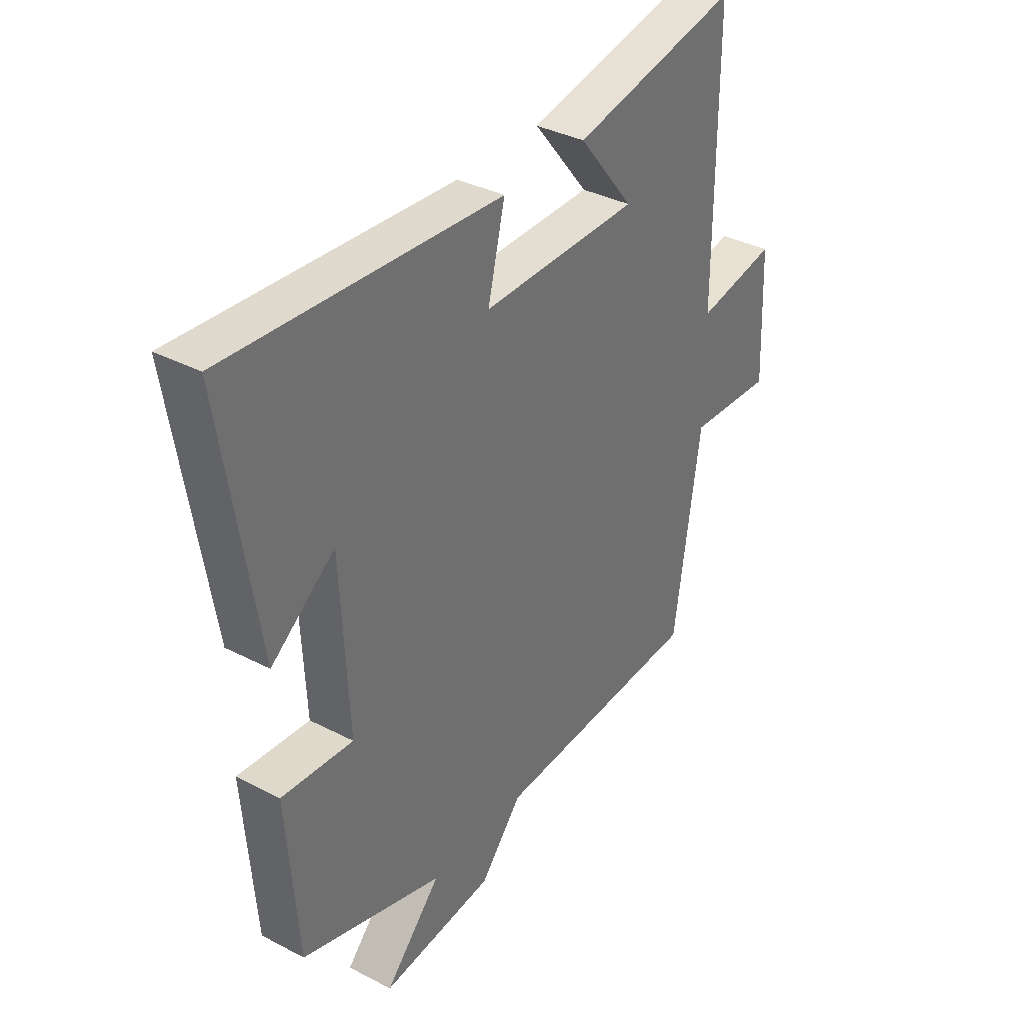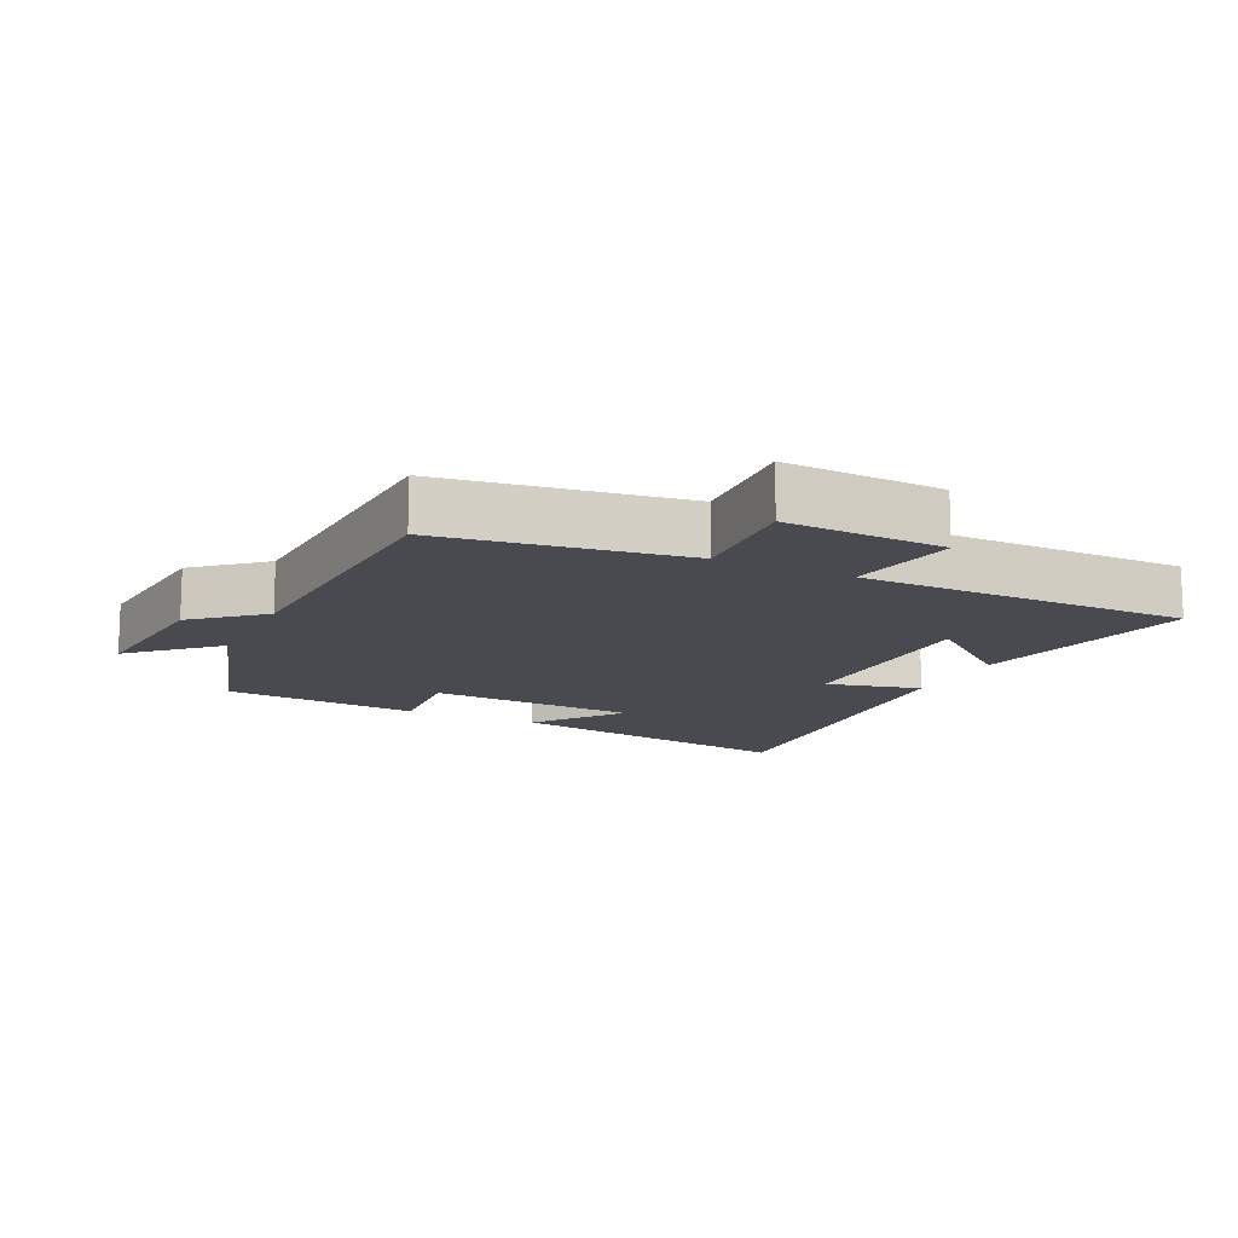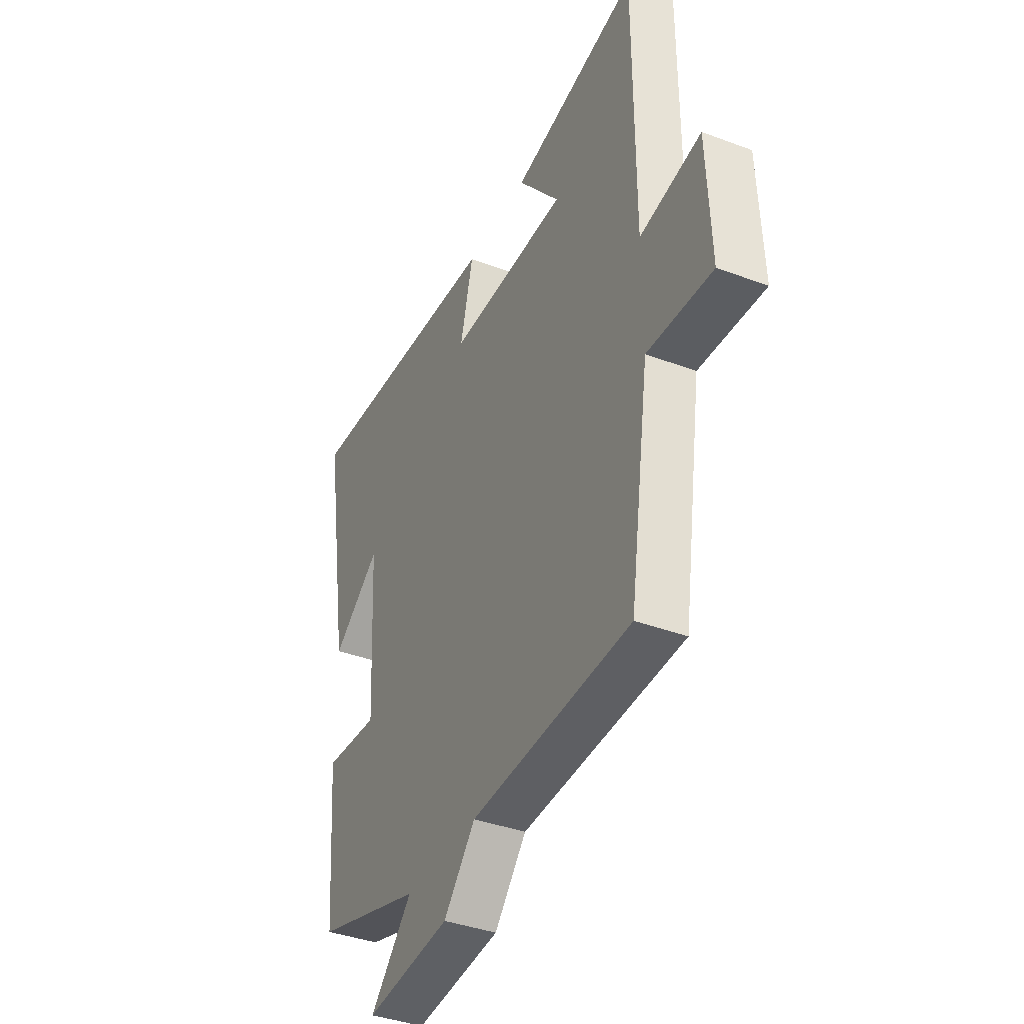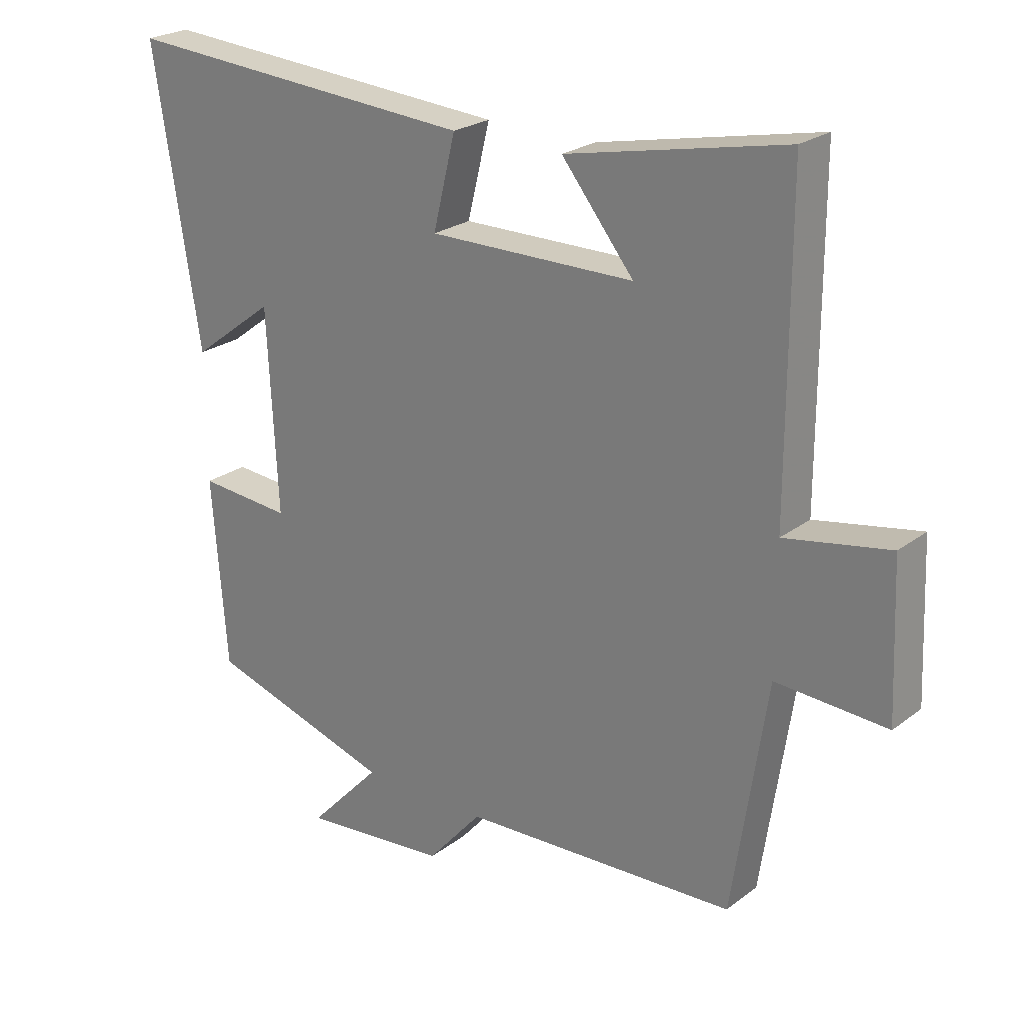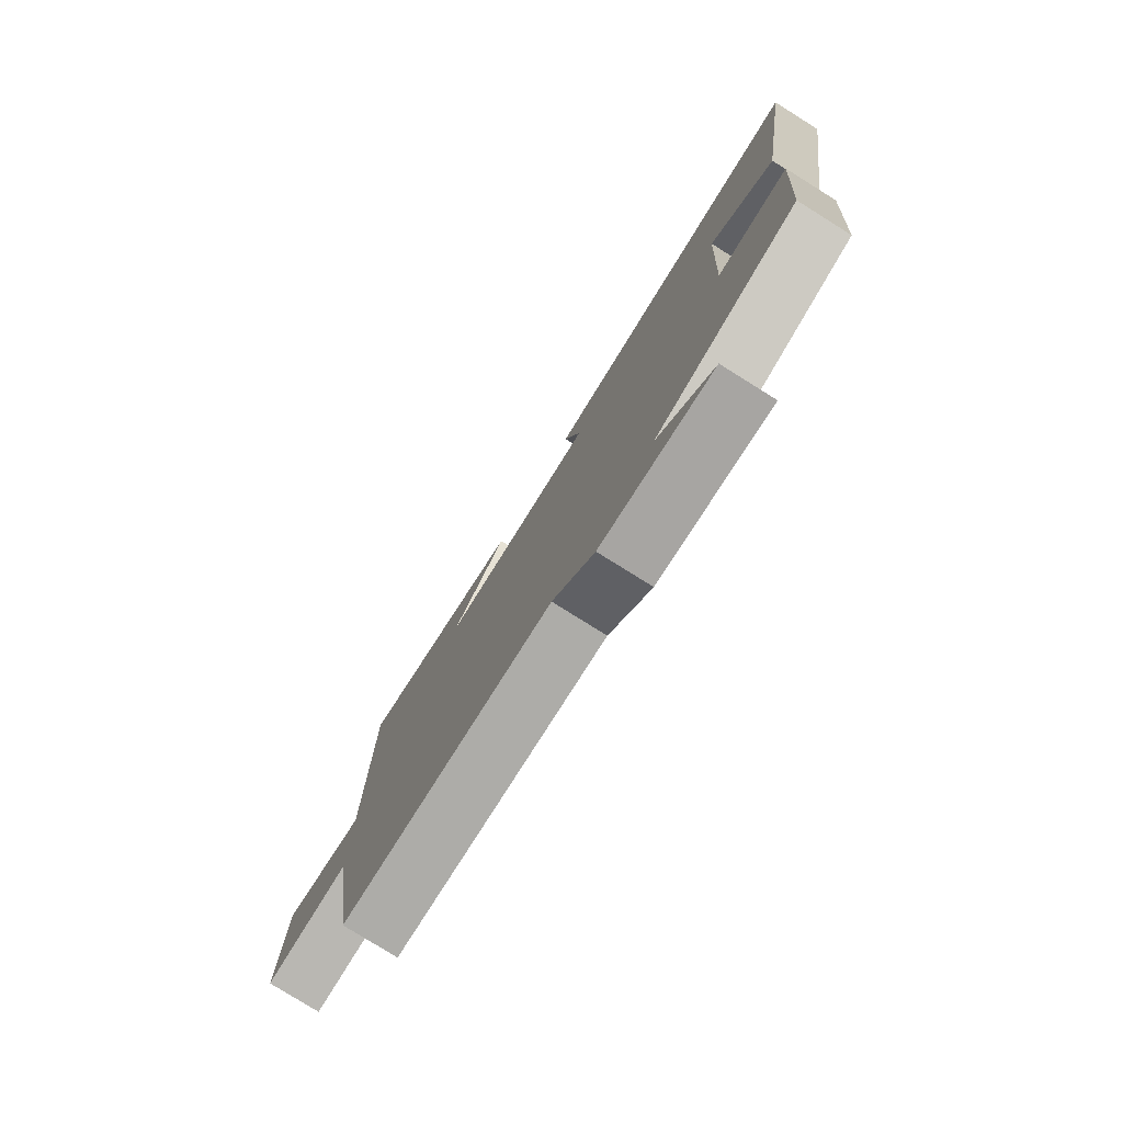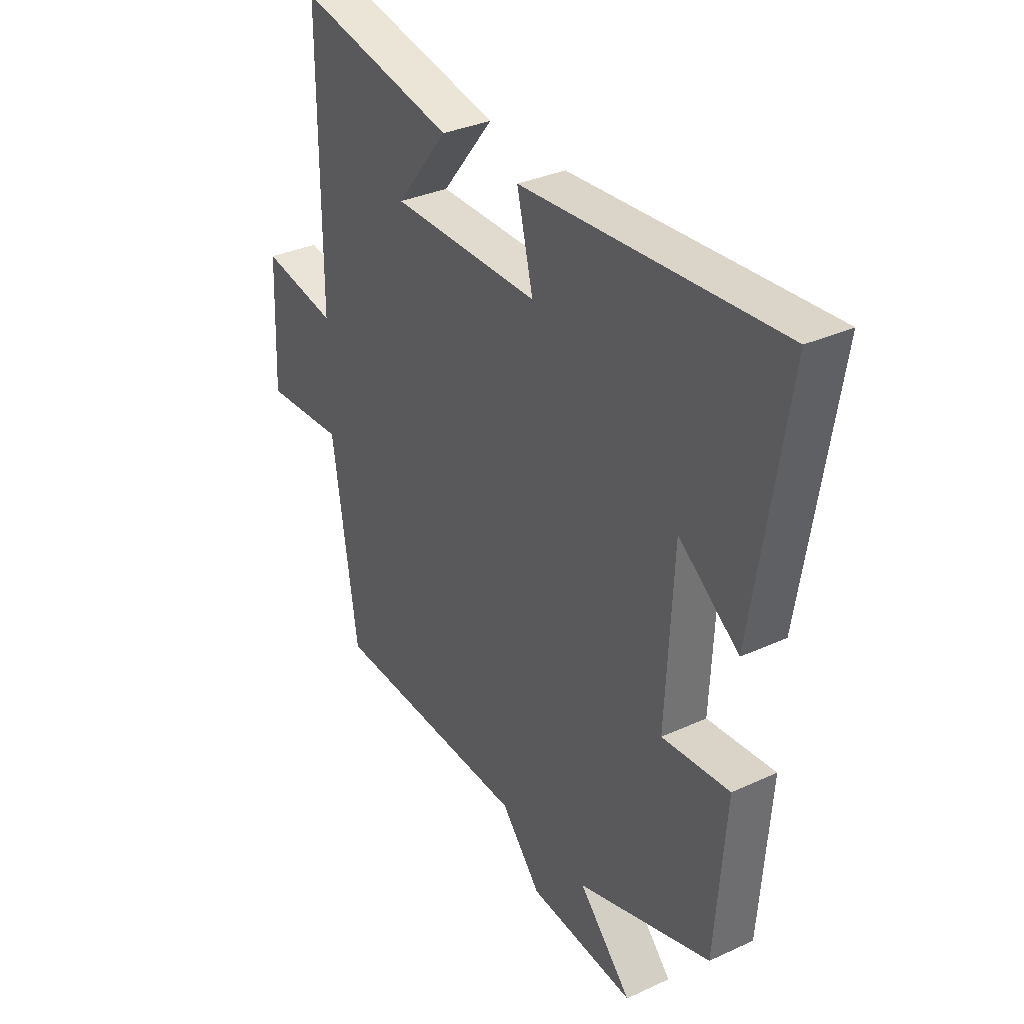
<metadata>
{"format":"obj","ext":"obj","renderer":"f3d","projection":"perspective","resolution":1024,"background":"white","views":[{"elev":35.7,"azim":124.5,"up":"+Z"},{"elev":-13.6,"azim":-115.7,"up":"+Y"},{"elev":-38.8,"azim":-115.2,"up":"+Z"},{"elev":23.8,"azim":-141.1,"up":"+Z"},{"elev":-79.0,"azim":58.0,"up":"+Z"},{"elev":33.1,"azim":57.6,"up":"+Z"}]}
</metadata>
<code>
v 0.477 0.07 -0.41
v 0.187 0.07 -0.5
v 0.301 0.07 -0.621
v 0.071 0.07 -0.599
v -0.015 0.07 -0.5
v -0.446 0.07 -0.481
v -0.5 0.07 -0.121
v -0.674 0.07 -0.131
v -0.664 0.07 0.107
v -0.5 0.07 0.077
v -0.5 0.07 0.571
v -0.158 0.07 0.5
v -0.271 0.07 0.359
v 0.051 0.07 0.357
v 0.016 0.07 0.5
v 0.572 0.07 0.539
v 0.5 0.07 0.089
v 0.37 0.07 0.187
v 0.354 0.07 -0.127
v 0.5 0.07 -0.115
v 0.477 0 -0.41
v 0.187 0 -0.5
v 0.301 0 -0.621
v 0.071 0 -0.599
v -0.015 0 -0.5
v -0.446 0 -0.481
v -0.5 0 -0.121
v -0.674 0 -0.131
v -0.664 0 0.107
v -0.5 0 0.077
v -0.5 0 0.571
v -0.158 0 0.5
v -0.271 0 0.359
v 0.051 0 0.357
v 0.016 0 0.5
v 0.572 0 0.539
v 0.5 0 0.089
v 0.37 0 0.187
v 0.354 0 -0.127
v 0.5 0 -0.115
f 19 20 1 2
f 18 19 2
f 15 16 17 18
f 14 15 18
f 13 14 18 2
f 10 11 12 13
f 10 13 2
f 7 8 9 10
f 5 6 7 10
f 4 5 10
f 2 3 4 10
f 22 21 40 39
f 22 39 38
f 38 37 36 35
f 38 35 34
f 22 38 34 33
f 33 32 31 30
f 22 33 30
f 30 29 28 27
f 30 27 26 25
f 30 25 24
f 30 24 23 22
f 1 21 22 2
f 2 22 23 3
f 3 23 24 4
f 4 24 25 5
f 5 25 26 6
f 6 26 27 7
f 7 27 28 8
f 8 28 29 9
f 9 29 30 10
f 10 30 31 11
f 11 31 32 12
f 12 32 33 13
f 13 33 34 14
f 14 34 35 15
f 15 35 36 16
f 16 36 37 17
f 17 37 38 18
f 18 38 39 19
f 19 39 40 20
f 20 40 21 1

</code>
